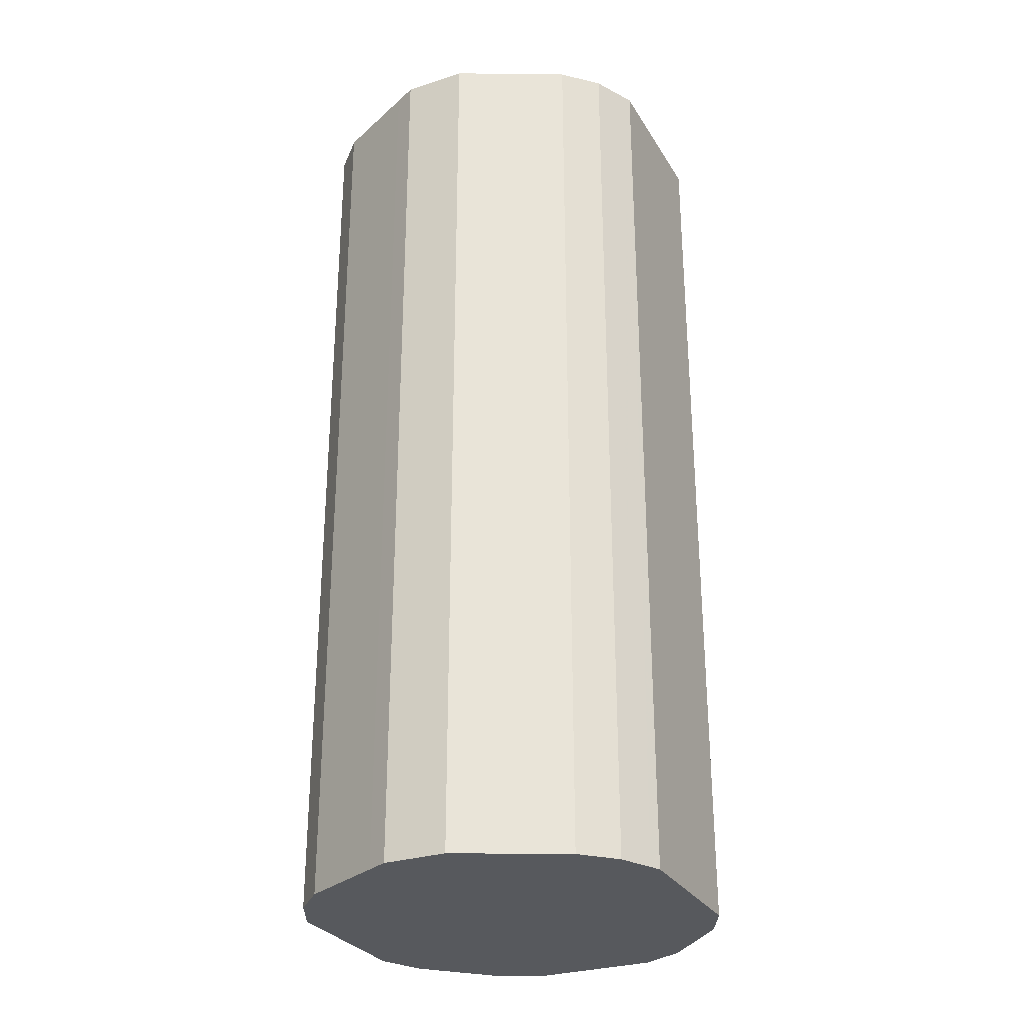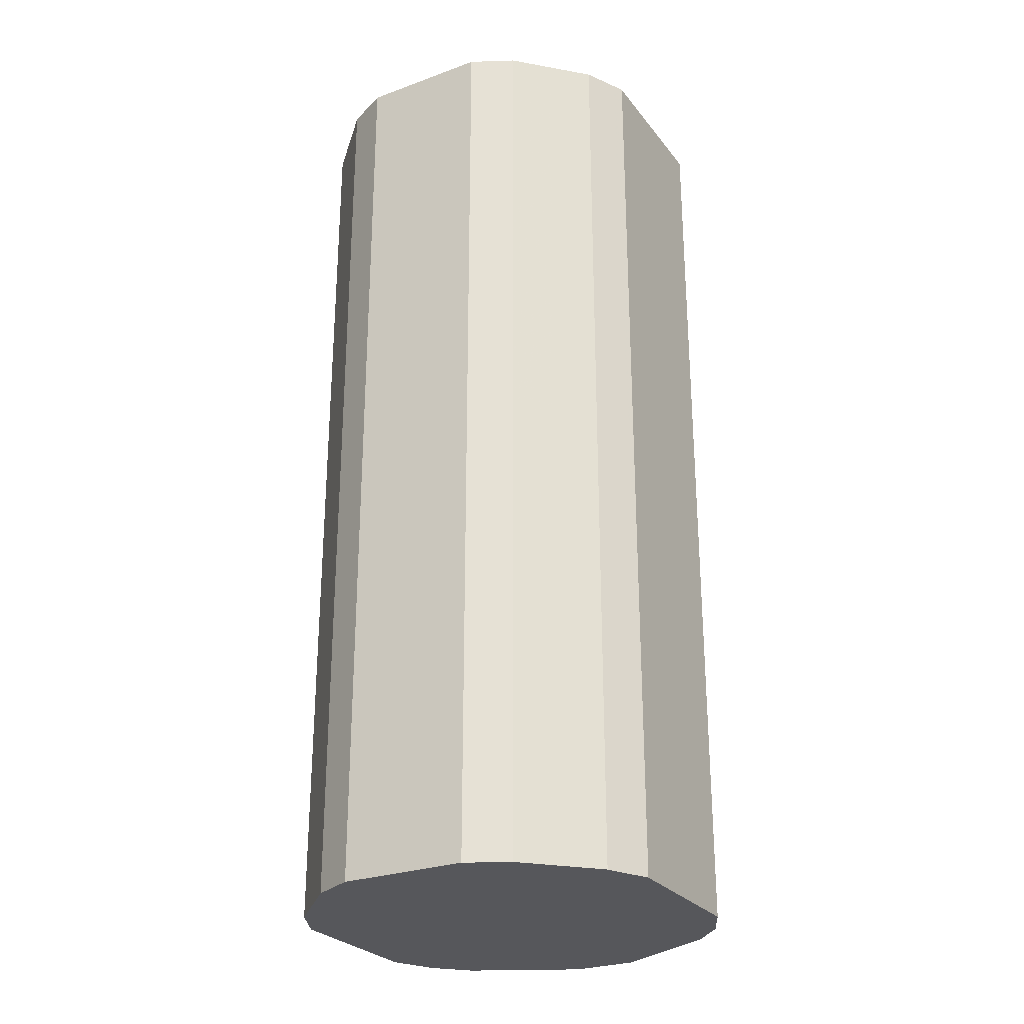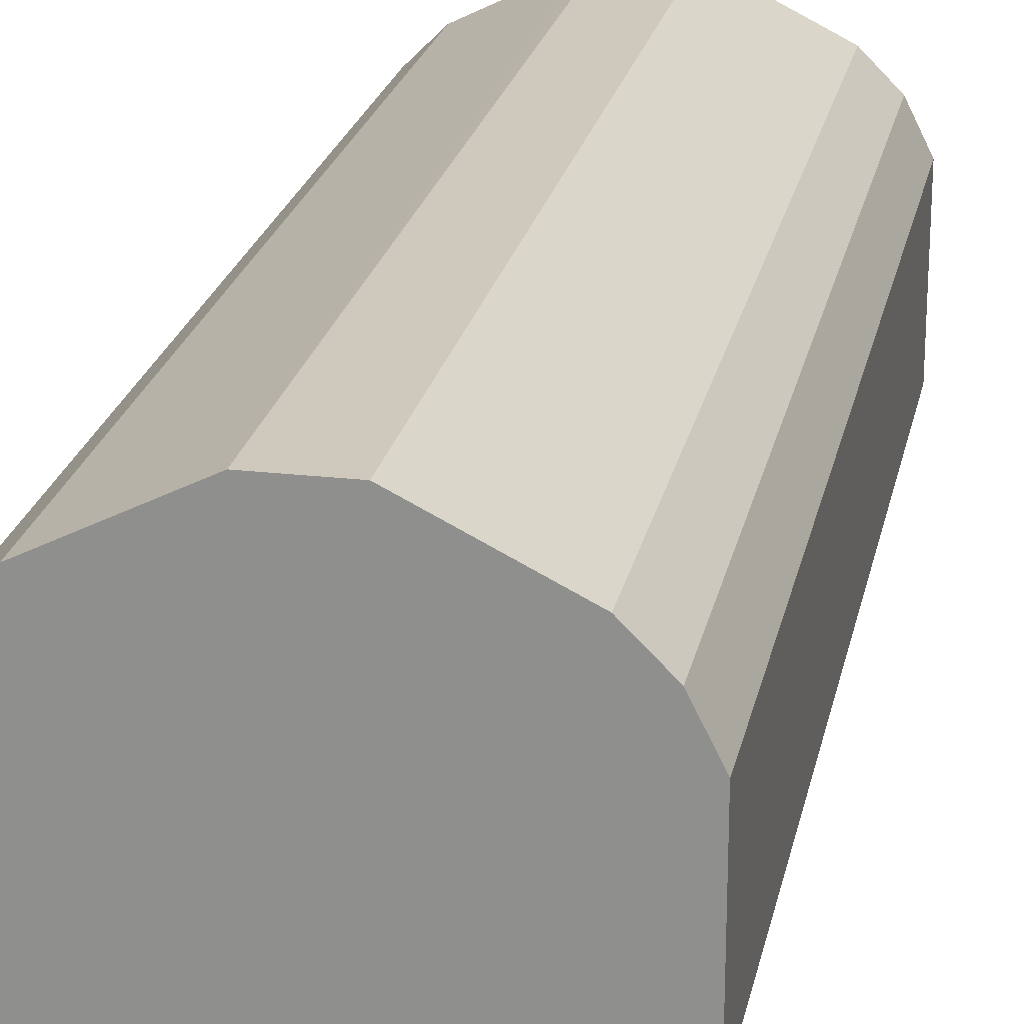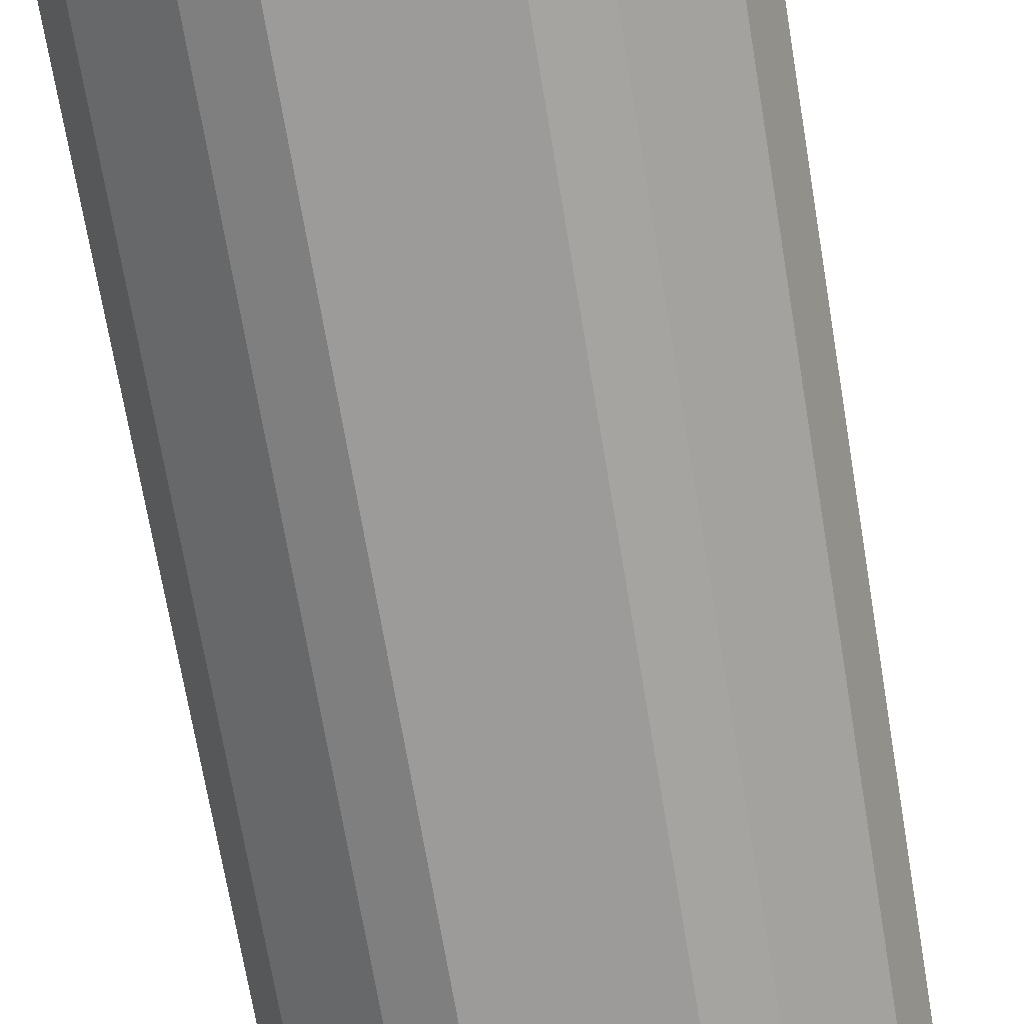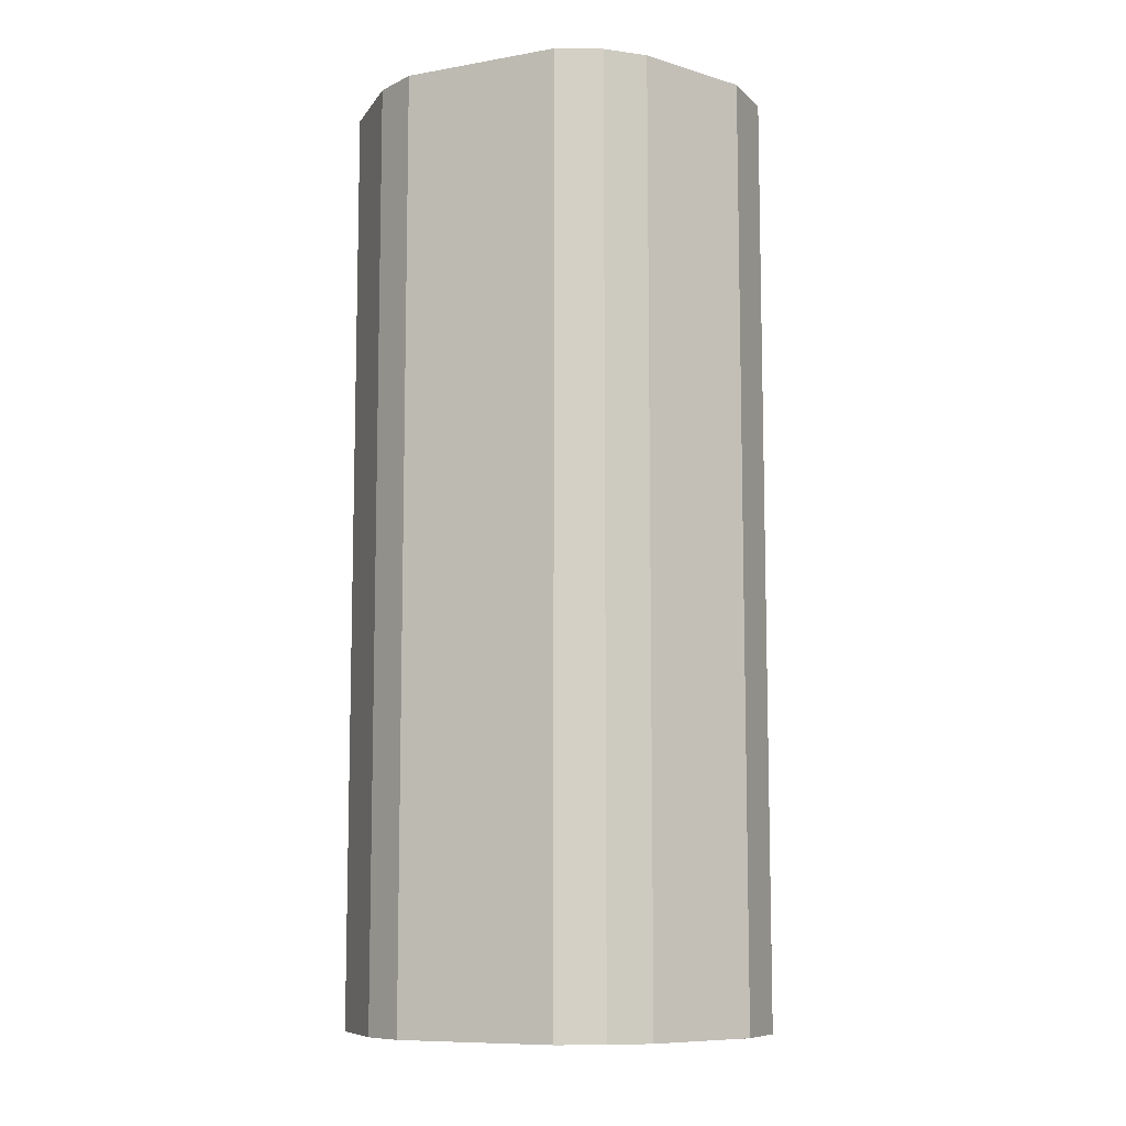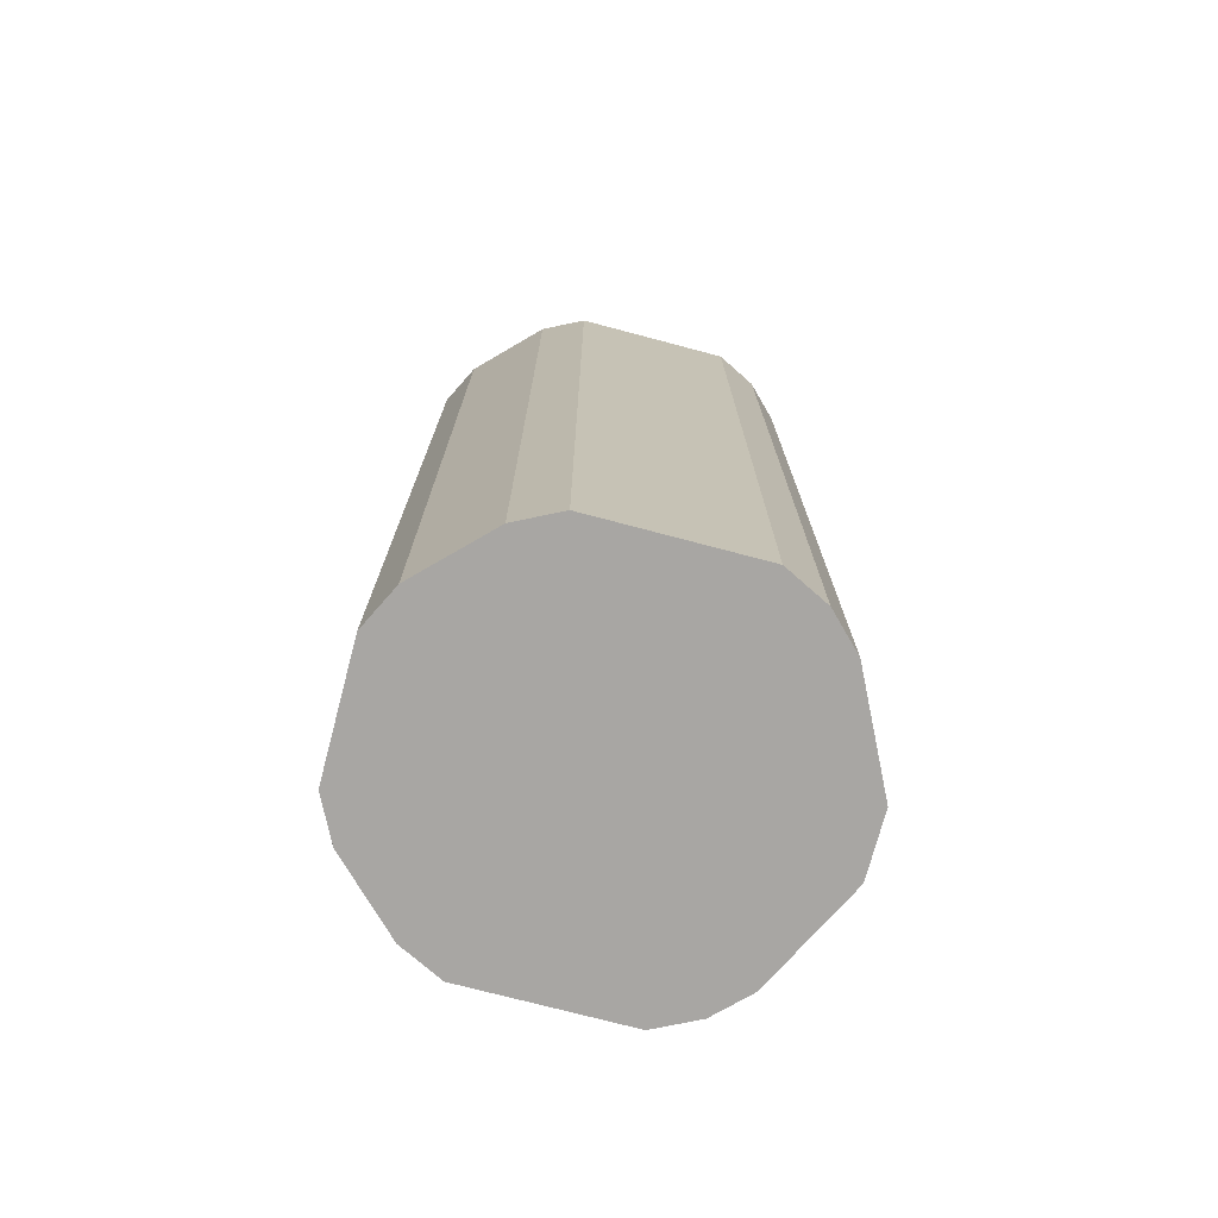
<metadata>
{"format":"obj","ext":"obj","renderer":"f3d","projection":"perspective","resolution":1024,"background":"white","views":[{"elev":-29.1,"azim":25.6,"up":"+Y"},{"elev":-27.1,"azim":-150.6,"up":"+Y"},{"elev":22.5,"azim":-168.6,"up":"+Z"},{"elev":-69.8,"azim":9.5,"up":"+Z"},{"elev":-9.2,"azim":-65.0,"up":"+Y"},{"elev":-74.3,"azim":-104.8,"up":"+Y"}]}
</metadata>
<code>
v 0.01652 0.2092 -0.5453
v 0.02752 0.2092 -0.5508
v -0.01652 0.2092 -0.5453
v 0.01652 -0.2754 -0.5453
v 0.02207 -0.2754 -0.5481
v 0.04957 0.2092 -0.5619
v -0.02752 0.2092 -0.5508
v -0.01652 -0.2754 -0.5453
v 0.07153 -0.2754 -0.5728
v 0.07161 0.2092 -0.5729
v -0.04957 0.2092 -0.5619
v -0.02752 -0.2754 -0.5508
v 0.07161 -0.2754 -0.5729
v 0.08812 0.2092 -0.5894
v -0.07161 0.2092 -0.5729
v -0.05689 -0.2754 -0.5655
v -0.04957 -0.2754 -0.5619
v 0.08812 -0.2754 -0.5894
v 0.09915 0.2092 -0.6114
v 0.09637 -0.2754 -0.6059
v -0.08812 0.2092 -0.5894
v -0.07161 -0.2754 -0.5729
v 0.09915 0.2092 -0.694
v 0.09915 -0.2754 -0.6114
v -0.09915 0.2092 -0.6114
v -0.08812 -0.2754 -0.5894
v 0.09727 0.2092 -0.6978
v 0.09915 -0.2754 -0.694
v -0.09915 0.2092 -0.694
v -0.09915 -0.2754 -0.6114
v 0.08812 0.2092 -0.7161
v 0.08812 -0.2754 -0.7161
v -0.09634 0.2092 -0.6997
v -0.09915 -0.2754 -0.694
v 0.07161 0.2092 -0.7326
v 0.07161 -0.2754 -0.7326
v -0.08812 0.2092 -0.7161
v -0.0936 -0.2754 -0.7051
v 0.05507 0.2092 -0.7491
v 0.05507 -0.2754 -0.7491
v -0.07161 0.2092 -0.7326
v -0.08812 -0.2754 -0.7161
v 0.04406 0.2092 -0.7546
v 0.04406 -0.2754 -0.7546
v -0.05507 0.2092 -0.7491
v -0.07161 -0.2754 -0.7326
v 0.03304 0.2092 -0.7601
v 0.03674 -0.2754 -0.7583
v -0.04406 0.2092 -0.7546
v -0.05507 -0.2754 -0.7491
v -0.03304 0.2092 -0.7601
v 0.03304 -0.2754 -0.7601
v -0.04406 -0.2754 -0.7546
v -0.03304 -0.2754 -0.7601
f 21 30 26
f 14 18 20
f 21 25 30
f 19 28 23
f 19 24 28
f 19 20 24
f 15 22 16
f 15 26 22
f 15 21 26
f 14 20 19
f 11 16 17
f 9 13 10
f 10 18 14
f 4 13 9
f 10 13 18
f 4 18 13
f 7 17 12
f 7 11 17
f 6 9 10
f 5 9 6
f 4 9 5
f 23 28 27
f 11 15 16
f 25 29 34
f 49 51 54
f 27 28 32
f 49 54 53
f 4 20 18
f 47 54 51
f 47 52 54
f 47 48 52
f 45 53 50
f 45 49 53
f 43 48 47
f 43 44 48
f 41 50 46
f 41 45 50
f 25 34 30
f 39 44 43
f 37 46 42
f 37 41 46
f 35 40 39
f 35 36 40
f 33 38 34
f 33 42 38
f 33 37 42
f 31 36 35
f 31 32 36
f 29 33 34
f 27 32 31
f 39 40 44
f 4 24 20
f 4 42 46
f 4 32 28
f 1 15 11
f 1 21 15
f 1 25 21
f 1 29 25
f 1 33 29
f 1 37 33
f 1 41 37
f 1 45 41
f 1 49 45
f 1 51 49
f 1 11 7
f 1 47 51
f 1 39 43
f 1 35 39
f 1 31 35
f 1 27 31
f 1 23 27
f 1 19 23
f 1 14 19
f 1 6 10
f 1 2 6
f 4 28 24
f 1 43 47
f 1 7 3
f 1 10 14
f 1 8 4
f 1 3 8
f 4 40 36
f 4 48 44
f 4 52 48
f 4 54 52
f 4 53 54
f 4 50 53
f 4 46 50
f 4 38 42
f 4 34 38
f 4 30 34
f 4 44 40
f 4 22 26
f 1 4 5
f 4 26 30
f 1 5 2
f 2 5 6
f 3 7 12
f 4 36 32
f 4 8 12
f 4 12 17
f 4 17 16
f 4 16 22
f 3 12 8

</code>
